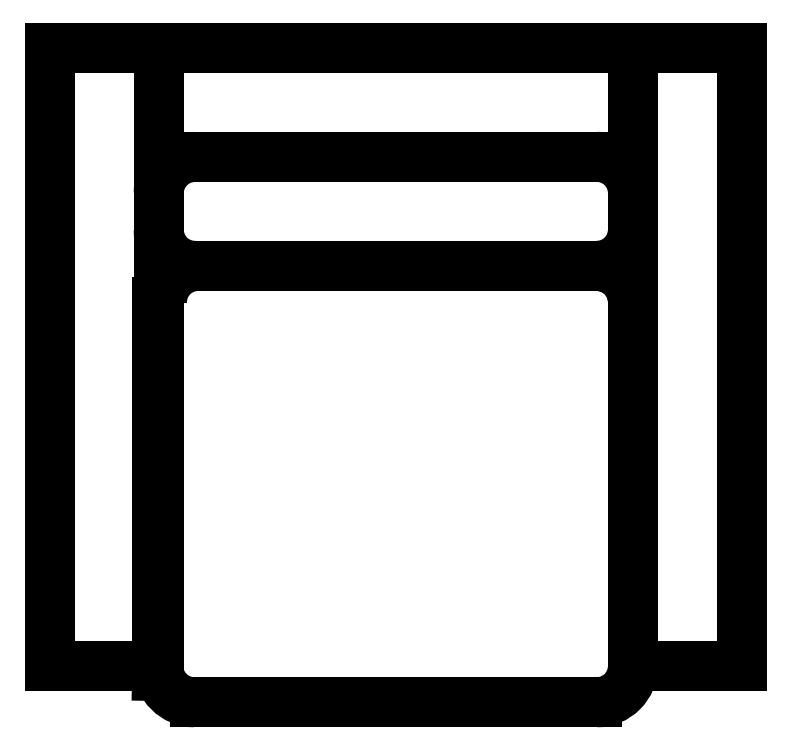
<metadata>
{"format":"dxf","ext":"dxf","renderer":"ezdxf+matplotlib","layout":"modelspace","background":"white","min_lineweight":24,"dpi":150}
</metadata>
<code>
0
SECTION
2
ENTITIES
0
LINE
8
0
10
77.95
20
-9.694
30
0
11
78.51
21
-9.694
31
0
0
LINE
8
0
10
77.96
20
-9.094
30
0
11
78.51
21
-9.094
31
0
0
LINE
8
0
10
77.96
20
-8.944
30
0
11
78.51
21
-8.944
31
0
0
LINE
8
0
10
77.96
20
-9.694
30
0
11
78.51
21
-9.694
31
0
0
LINE
8
0
10
77.76
20
-8.794
30
0
11
78.71
21
-8.794
31
0
0
LINE
8
0
10
77.91
20
-8.794
30
0
11
77.91
21
-9.644
31
0
0
LINE
8
0
10
77.76
20
-8.794
30
0
11
77.76
21
-9.644
31
0
0
ARC
8
0
10
77.96
20
-9.044
30
0
40
0.05
50
180
51
270
0
ARC
8
0
10
77.96
20
-8.994
30
0
40
0.05
50
90
51
180
0
LINE
8
0
10
77.76
20
-9.644
30
0
11
77.91
21
-9.644
31
0
0
LINE
8
0
10
77.91
20
-8.994
30
0
11
77.91
21
-9.044
31
0
0
LINE
8
0
10
77.91
20
-8.994
30
0
11
77.91
21
-9.044
31
0
0
ARC
8
0
10
77.96
20
-9.144
30
0
40
0.05
50
90
51
180
0
LINE
8
0
10
77.91
20
-9.144
30
0
11
77.91
21
-9.644
31
0
0
ARC
8
0
10
77.95
20
-9.644
30
0
40
0.05
50
180
51
270
0
LINE
8
0
10
77.9
20
-9.144
30
0
11
77.9
21
-9.644
31
0
0
LINE
8
0
10
77.9
20
-9.644
30
0
11
77.9
21
-9.658
31
0
0
LINE
8
0
10
78.56
20
-8.794
30
0
11
78.56
21
-9.644
31
0
0
LINE
8
0
10
78.71
20
-8.794
30
0
11
78.71
21
-9.644
31
0
0
ARC
8
0
10
78.51
20
-9.144
30
0
40
0.05
50
0
51
90
0
LINE
8
0
10
78.56
20
-9.644
30
0
11
78.71
21
-9.644
31
0
0
ARC
8
0
10
78.51
20
-9.044
30
0
40
0.05
50
270
51
360
0
ARC
8
0
10
78.51
20
-8.994
30
0
40
0.05
50
0
51
90
0
LINE
8
0
10
78.56
20
-8.994
30
0
11
78.56
21
-9.044
31
0
0
ARC
8
0
10
78.51
20
-9.644
30
0
40
0.05
50
270
51
0
0
ARC
8
0
10
78.51
20
-9.144
30
0
40
0.05
50
0
51
90
0
ENDSEC
0
EOF

</code>
